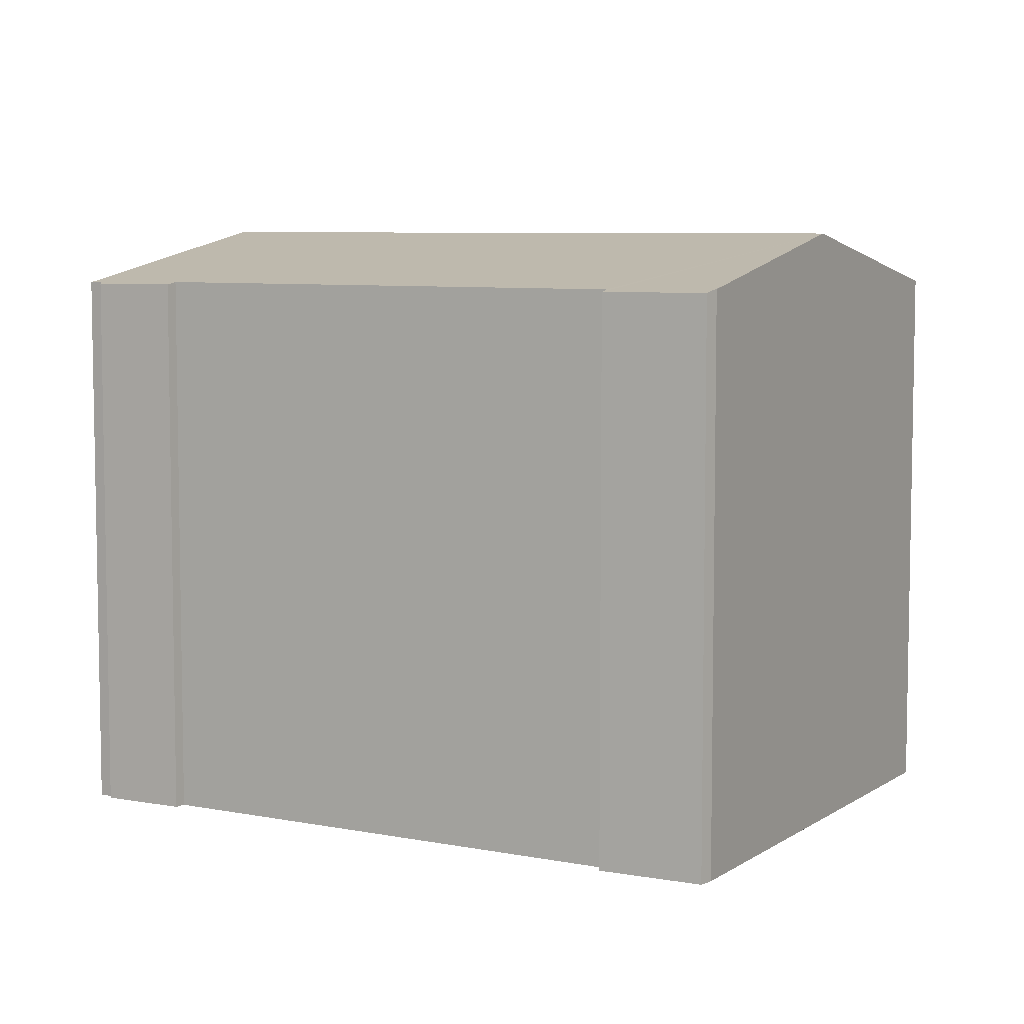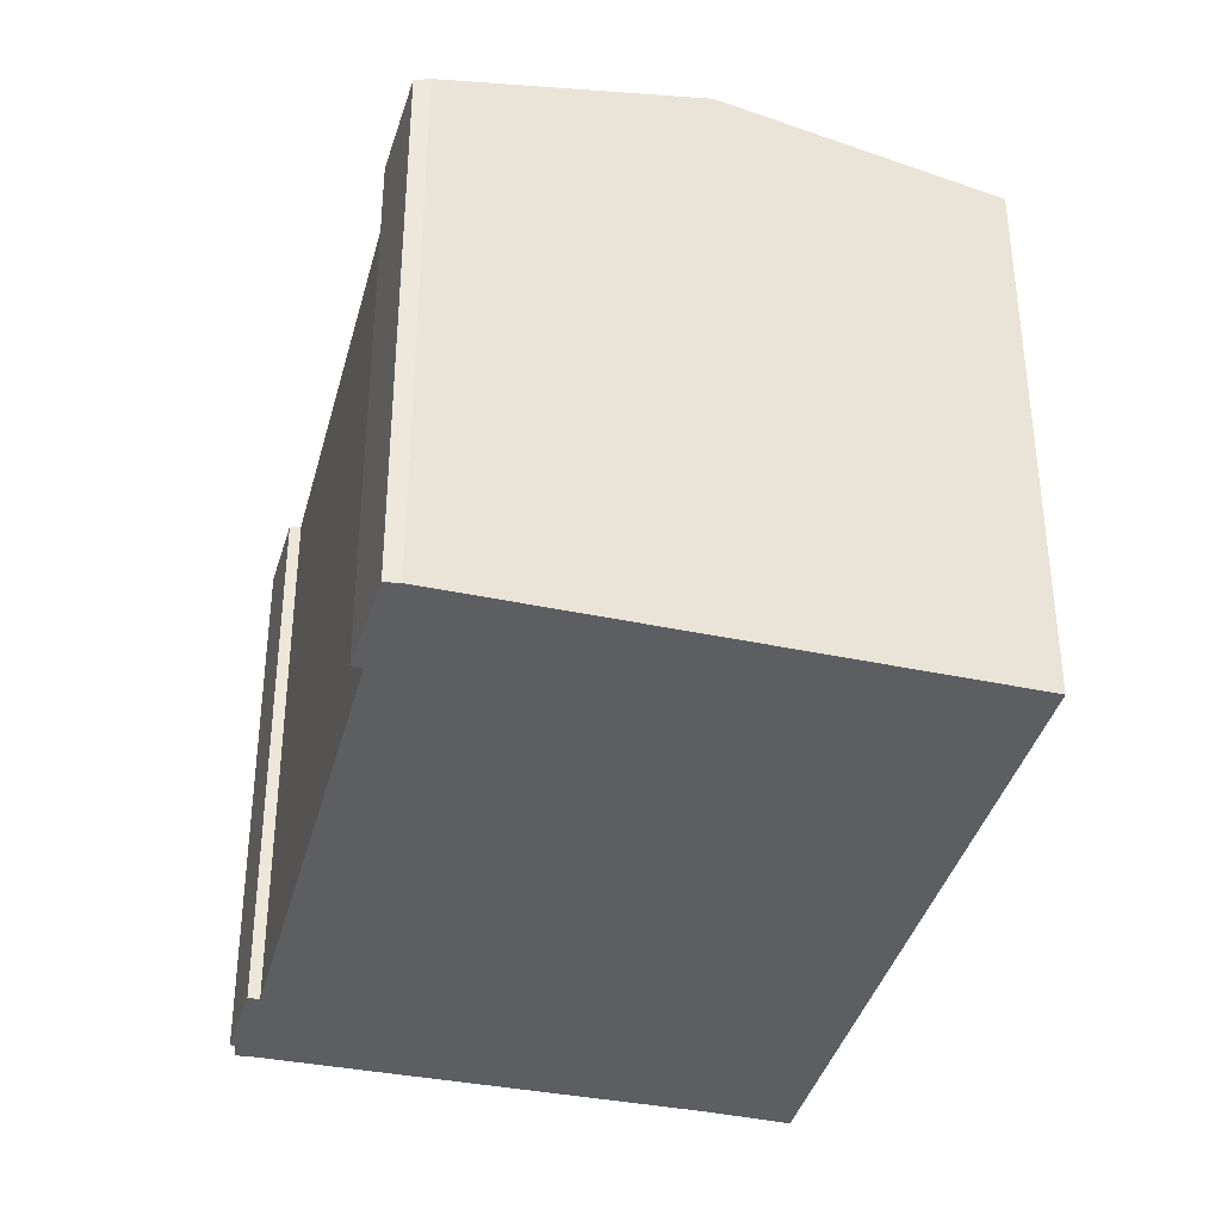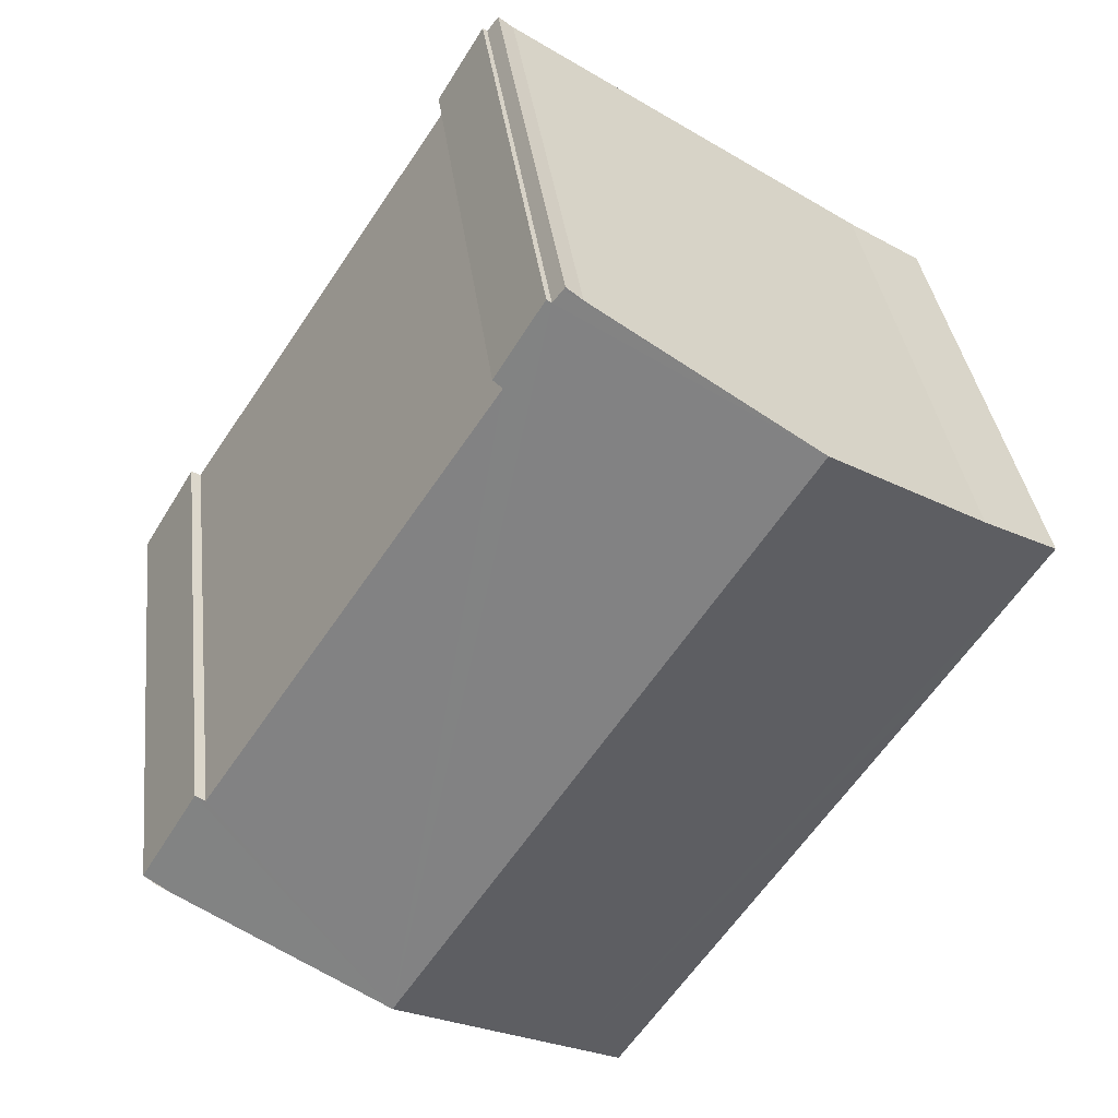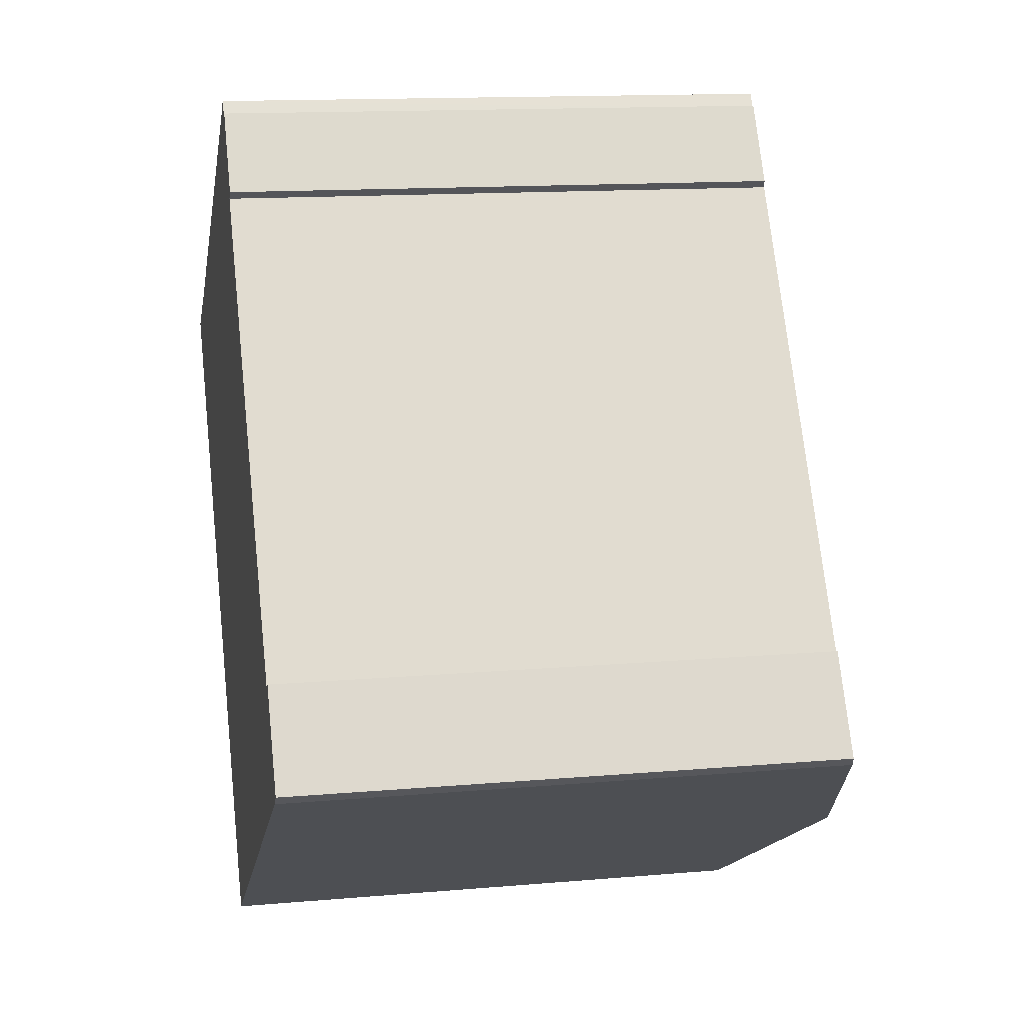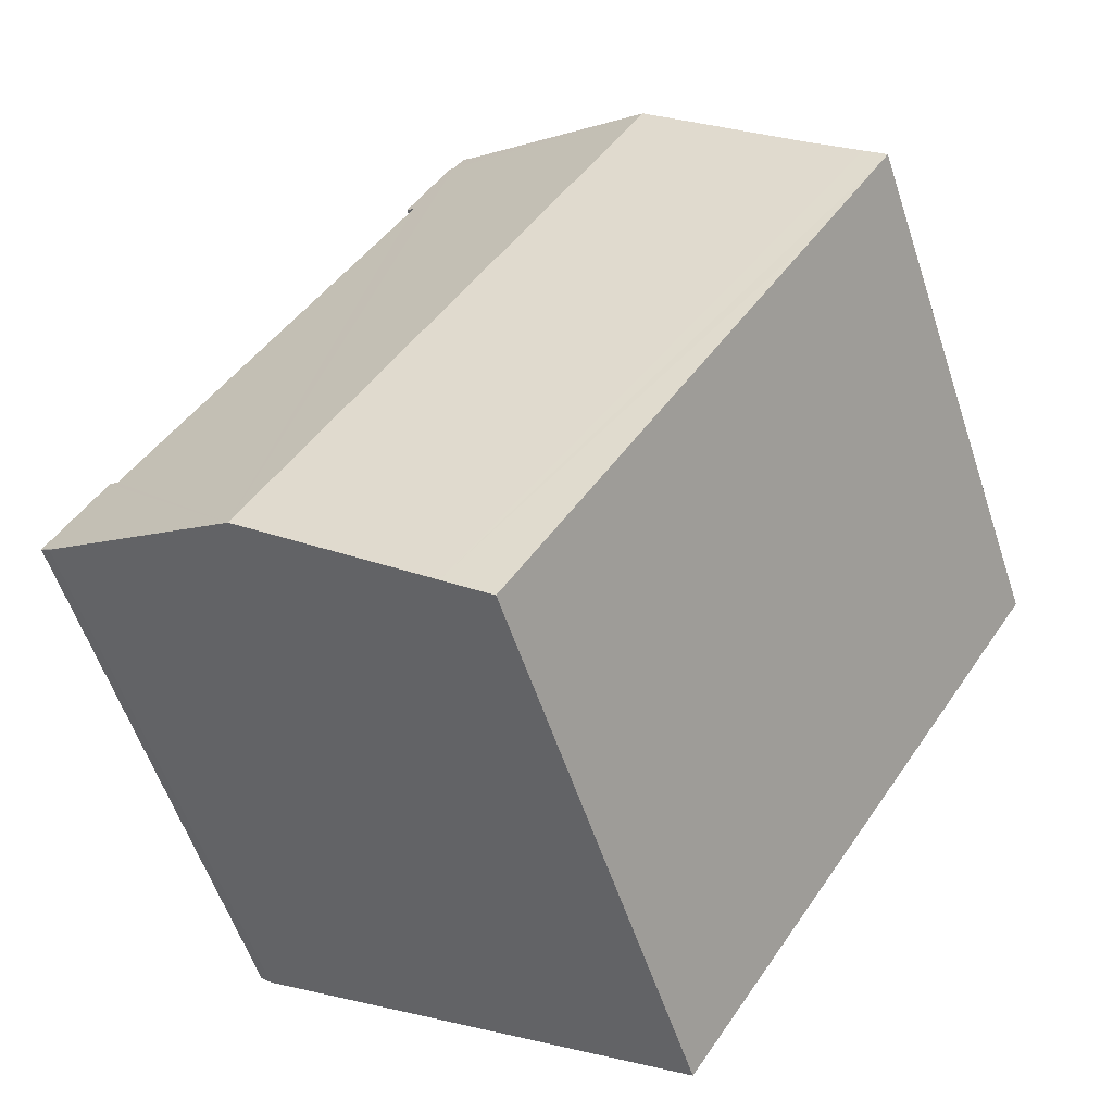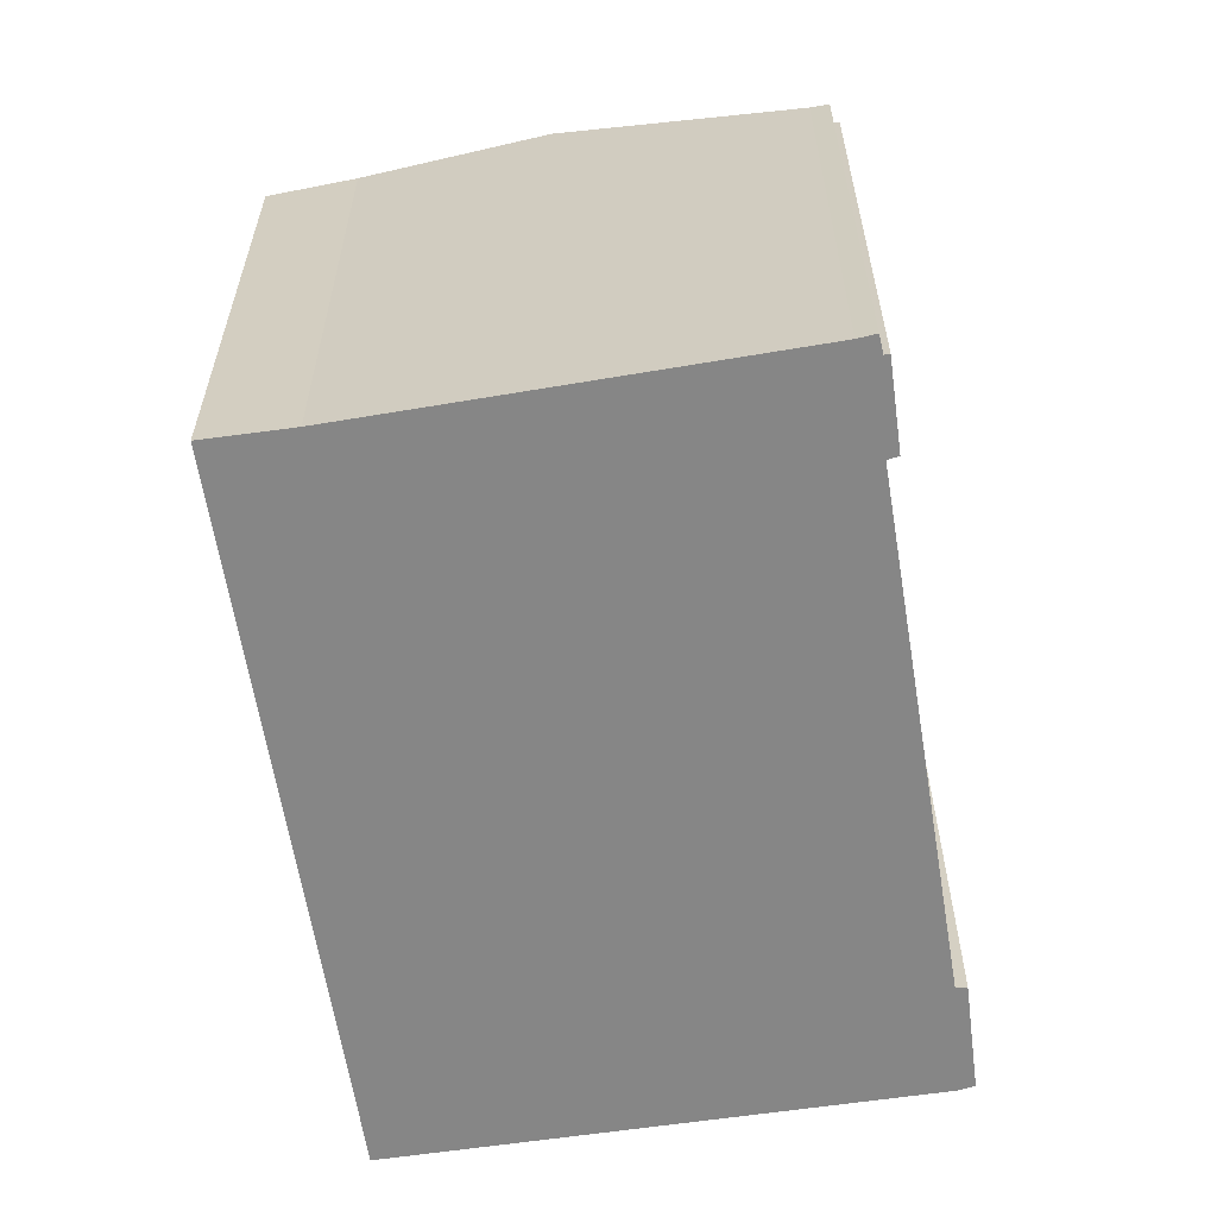
<metadata>
{"format":"obj","ext":"obj","renderer":"f3d","projection":"perspective","resolution":1024,"background":"white","views":[{"elev":6.8,"azim":86.7,"up":"+Y"},{"elev":-38.4,"azim":132.1,"up":"+Y"},{"elev":34.8,"azim":173.2,"up":"+Z"},{"elev":13.7,"azim":78.9,"up":"+Z"},{"elev":-57.6,"azim":-161.7,"up":"+Z"},{"elev":-62.0,"azim":-24.2,"up":"+Y"}]}
</metadata>
<code>
v  8.575 14.8 -13.08
v  11.7 15.09 -15.18
v  10.47 14.81 -15.97
v  2.174 14.8 -3.316
v  0 14.79 9.059e-16
v  0.588 14.93 0.367
v  1.982 15.25 1.238
v  16.59 16.23 -12.05
v  6.12 16.23 4.027
v  13.61 14.82 5.728
v  12.27 14.84 7.628
v  12.39 14.81 7.711
v  12.01 14.84 7.96
v  11.57 14.94 7.701
v  11.97 14.84 8.014
v  10.98 15.08 7.303
v  13.38 14.88 5.529
v  20.88 14.86 -5.801
v  21.14 14.8 -5.657
v  22.61 14.82 -8.091
v  21.95 14.98 -8.606
v  21.98 14.97 -8.583
v  10.47 9.779e-16 -15.97
v  8.575 8.008e-16 -13.08
v  2.174 2.03e-16 -3.316
v  0 0 0
v  1.982 -7.581e-17 1.238
v  0.588 -2.247e-17 0.367
v  10.98 -4.472e-16 7.303
v  11.57 -4.716e-16 7.701
v  6.12 -2.466e-16 4.027
v  11.97 -4.907e-16 8.014
v  12.27 -4.671e-16 7.628
v  12.39 -4.722e-16 7.711
v  20.88 3.552e-16 -5.801
v  21.14 3.464e-16 -5.657
v  12.01 -4.874e-16 7.96
v  13.61 -3.507e-16 5.728
v  13.38 -3.386e-16 5.529
v  22.61 4.954e-16 -8.091
v  22.31 5.128e-16 -8.375
v  22.31 14.9 -8.375
v  21.98 5.256e-16 -8.583
v  21.95 5.27e-16 -8.606
v  16.59 7.377e-16 -12.05
v  11.7 9.295e-16 -15.18
g defaultobject
f 1 2 3
f 2 1 4
f 2 4 5
f 2 5 6
f 2 6 7
f 2 7 8
f 8 7 9
f 10 11 12
f 13 14 15
f 14 13 16
f 16 13 9
f 9 13 11
f 9 11 8
f 8 11 17
f 17 11 10
f 8 17 18
f 8 18 19
f 8 19 20
f 8 20 21
f 21 20 22
f 23 1 3
f 1 23 4
f 4 23 24
f 4 24 5
f 5 24 25
f 5 25 26
f 6 27 7
f 27 6 5
f 27 5 26
f 27 26 28
f 27 9 7
f 9 27 16
f 16 27 14
f 14 27 29
f 14 29 30
f 29 27 31
f 30 15 14
f 15 30 32
f 33 12 11
f 12 33 34
f 35 19 18
f 19 35 36
f 32 13 15
f 13 32 11
f 11 32 33
f 33 32 37
f 12 38 10
f 38 12 34
f 39 18 17
f 18 39 35
f 19 40 20
f 40 19 36
f 10 39 17
f 39 10 38
f 20 41 42
f 41 20 40
f 41 22 42
f 22 41 21
f 21 41 8
f 8 41 2
f 2 41 3
f 3 41 43
f 3 43 23
f 23 43 44
f 23 44 45
f 23 45 46
f 32 30 37
f 40 43 41
f 43 40 44
f 44 40 45
f 45 40 36
f 45 36 46
f 46 36 23
f 23 36 24
f 24 36 35
f 24 35 39
f 24 39 25
f 25 39 26
f 26 39 38
f 26 38 33
f 33 38 34
f 26 33 28
f 28 33 27
f 27 33 37
f 27 37 31
f 31 37 29
f 29 37 30

</code>
